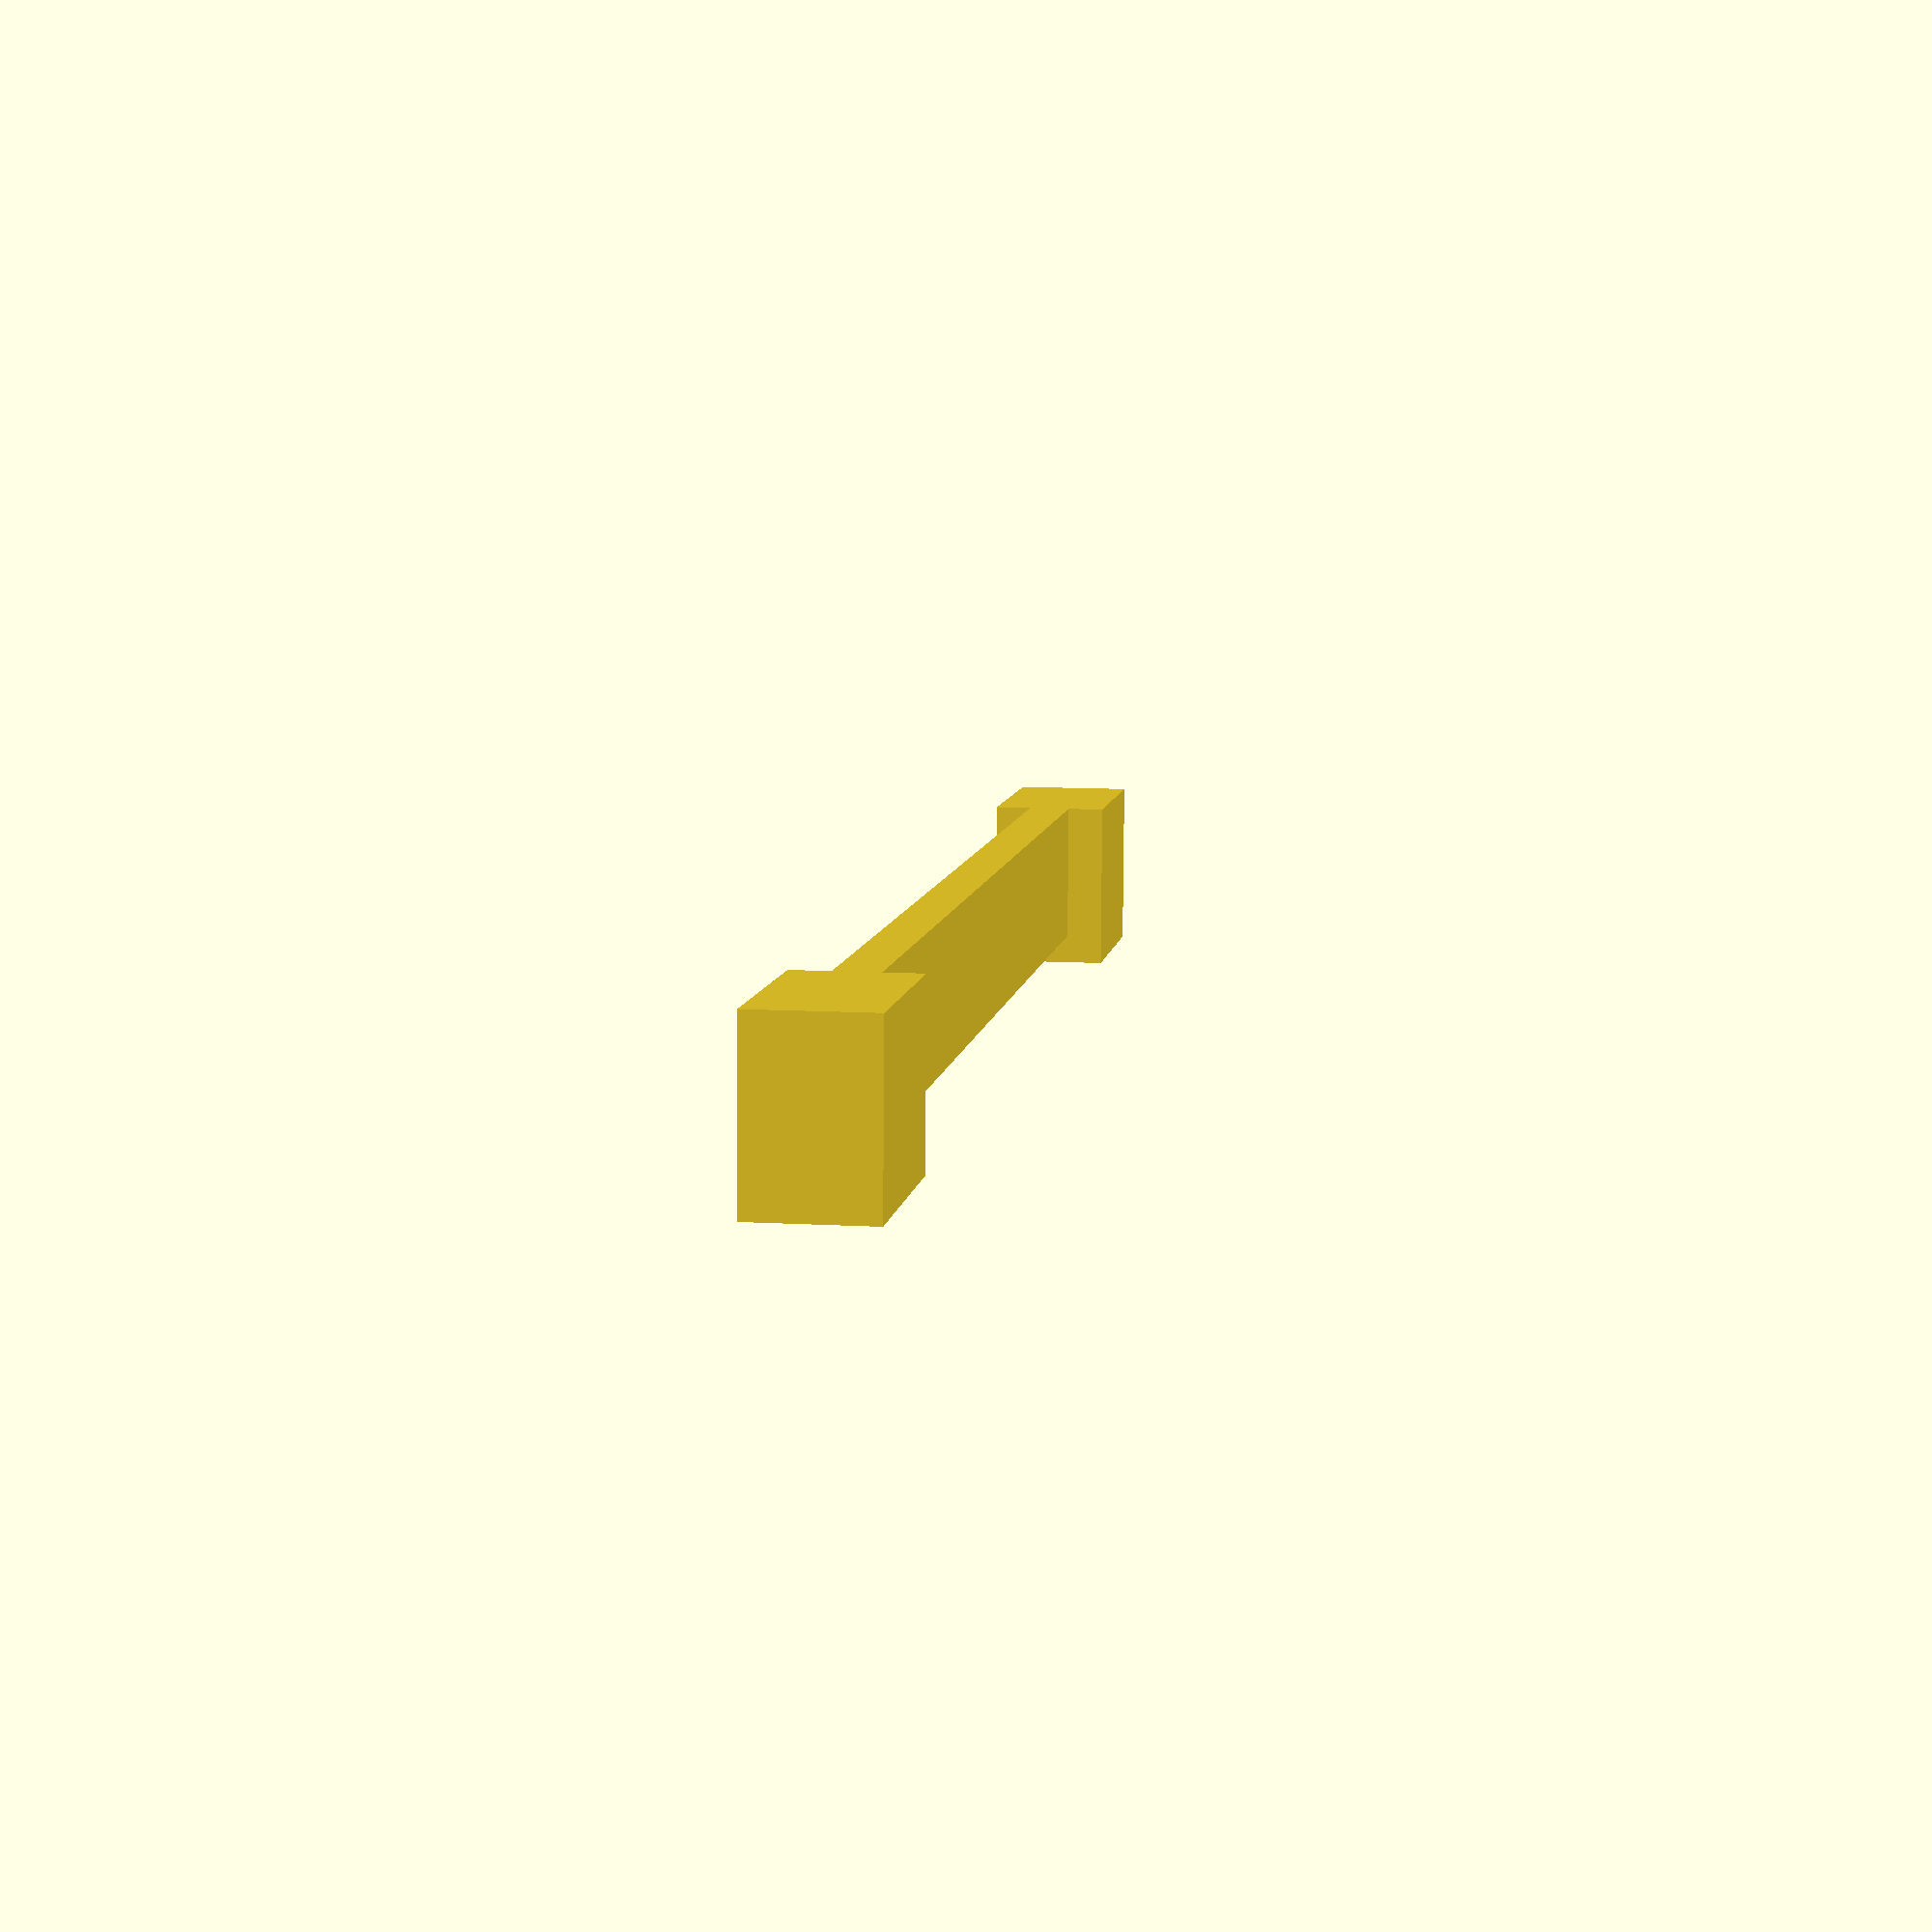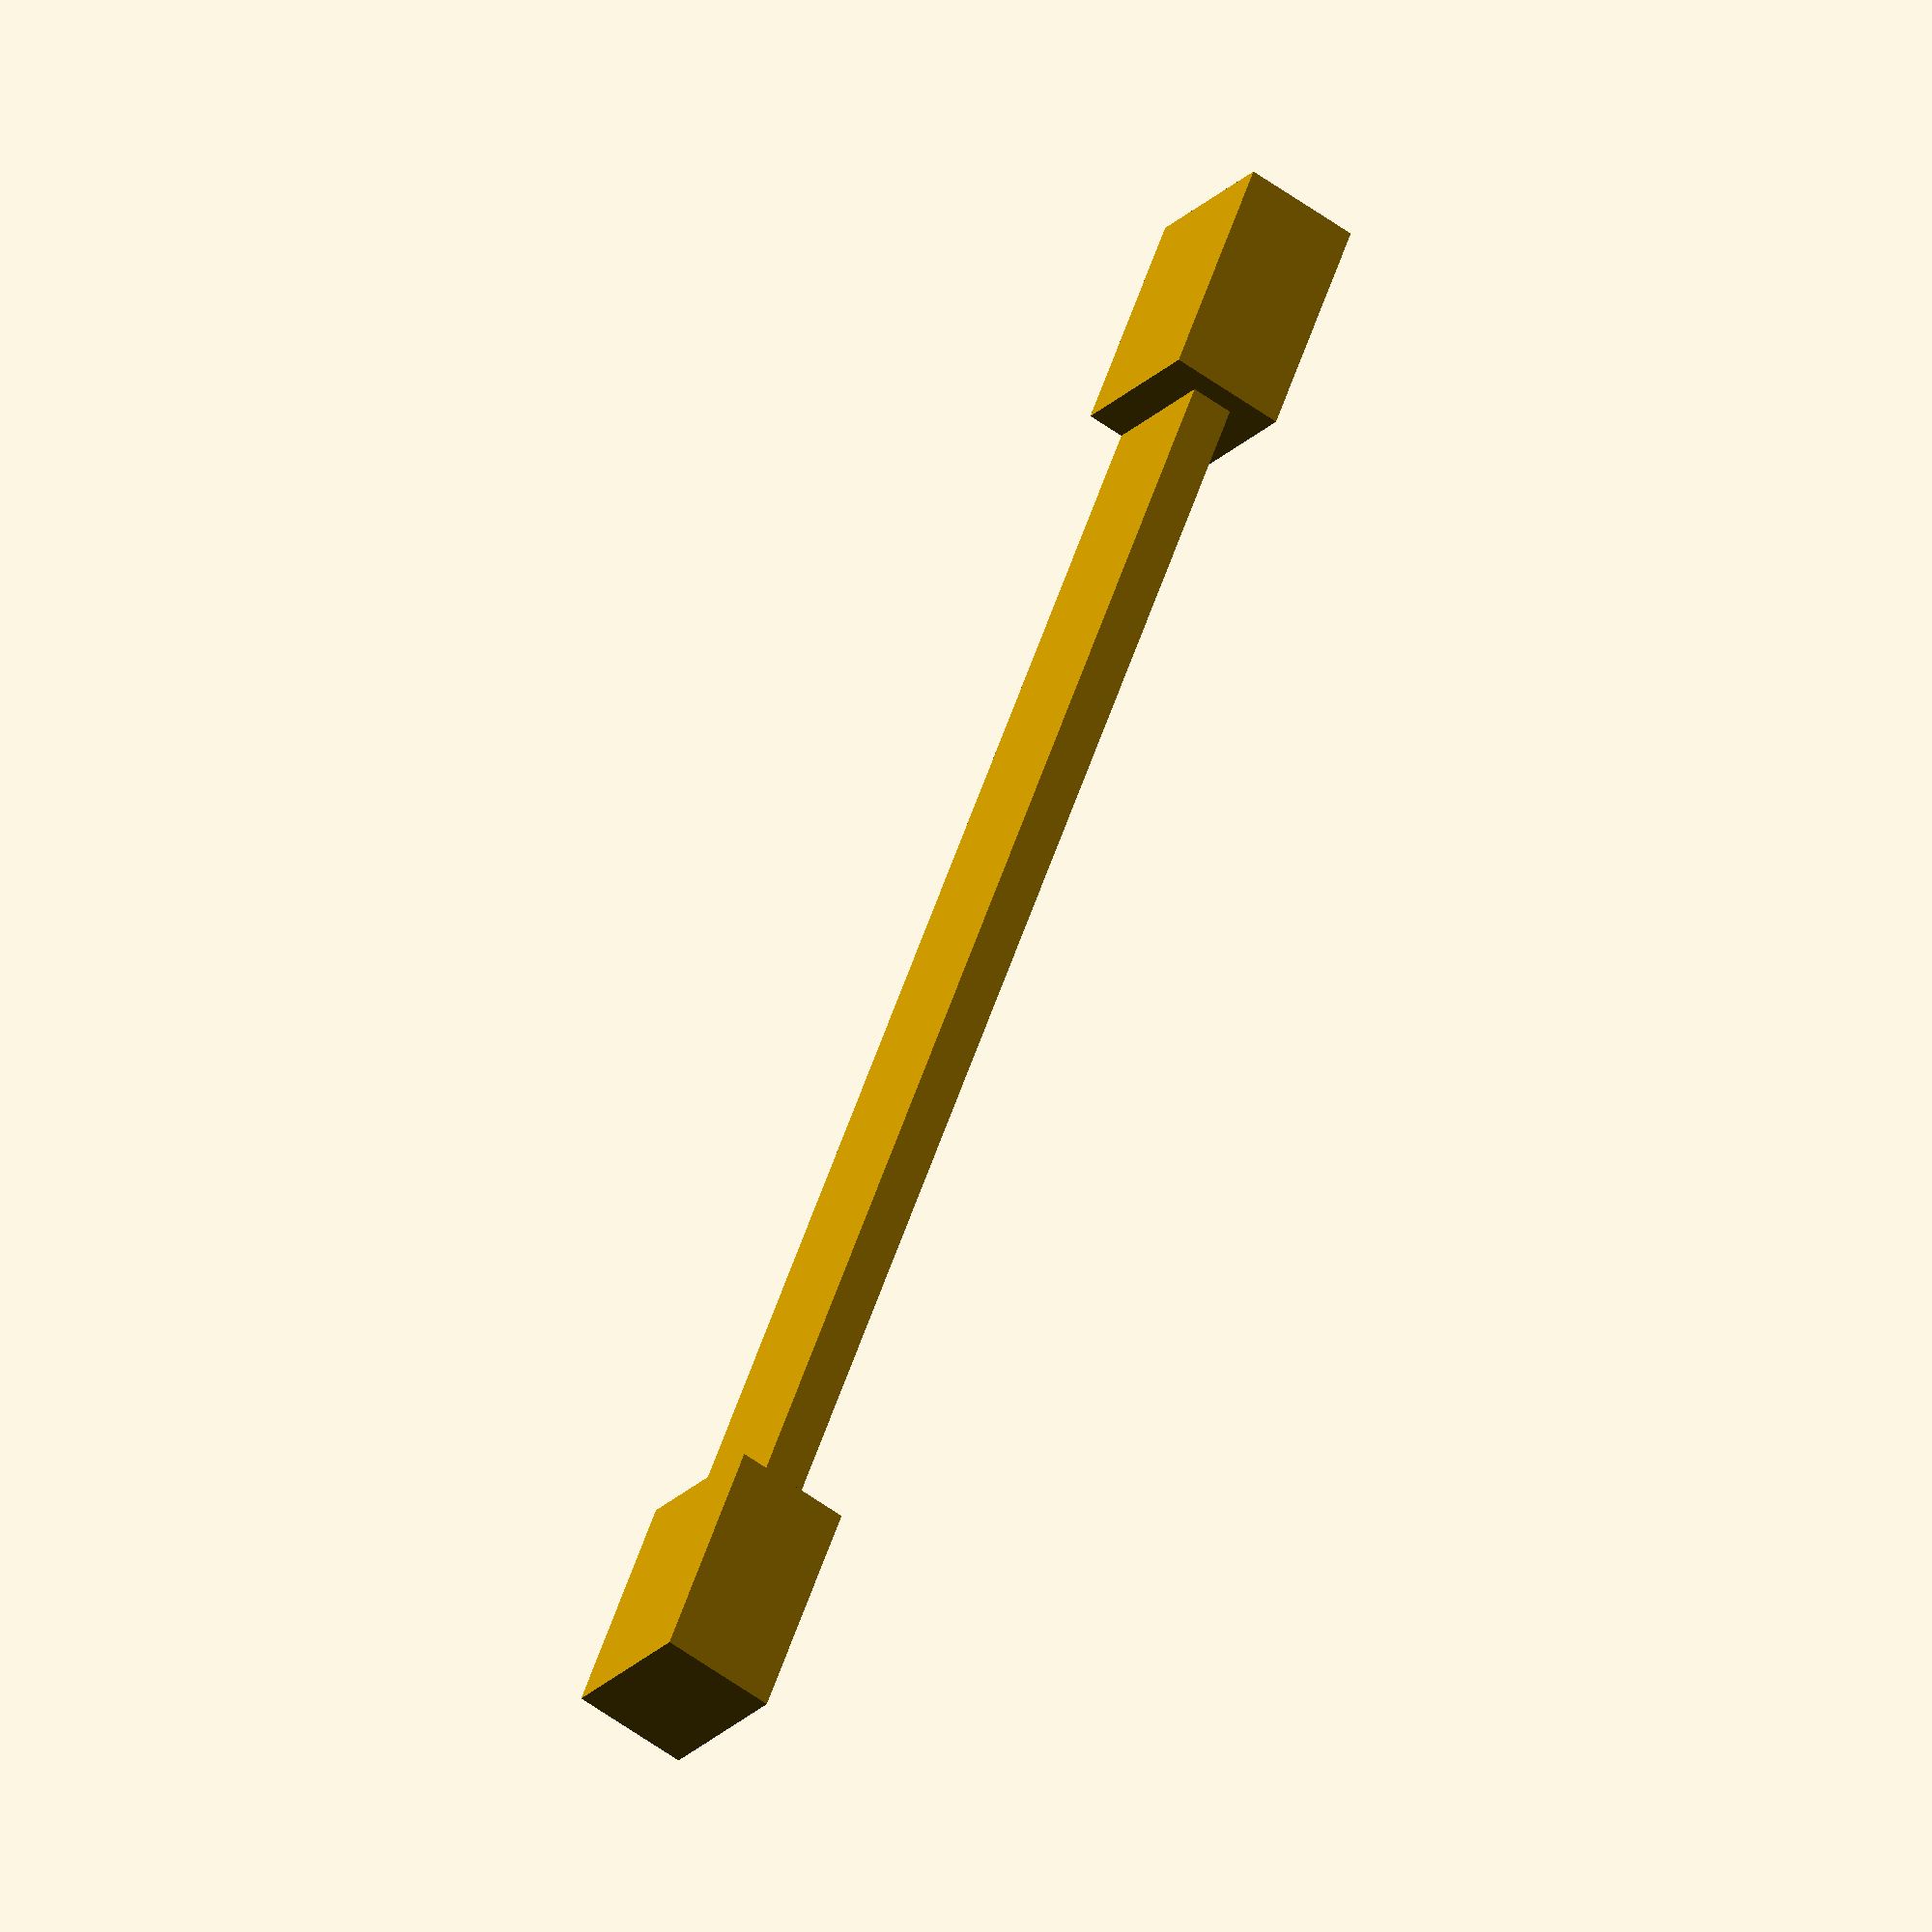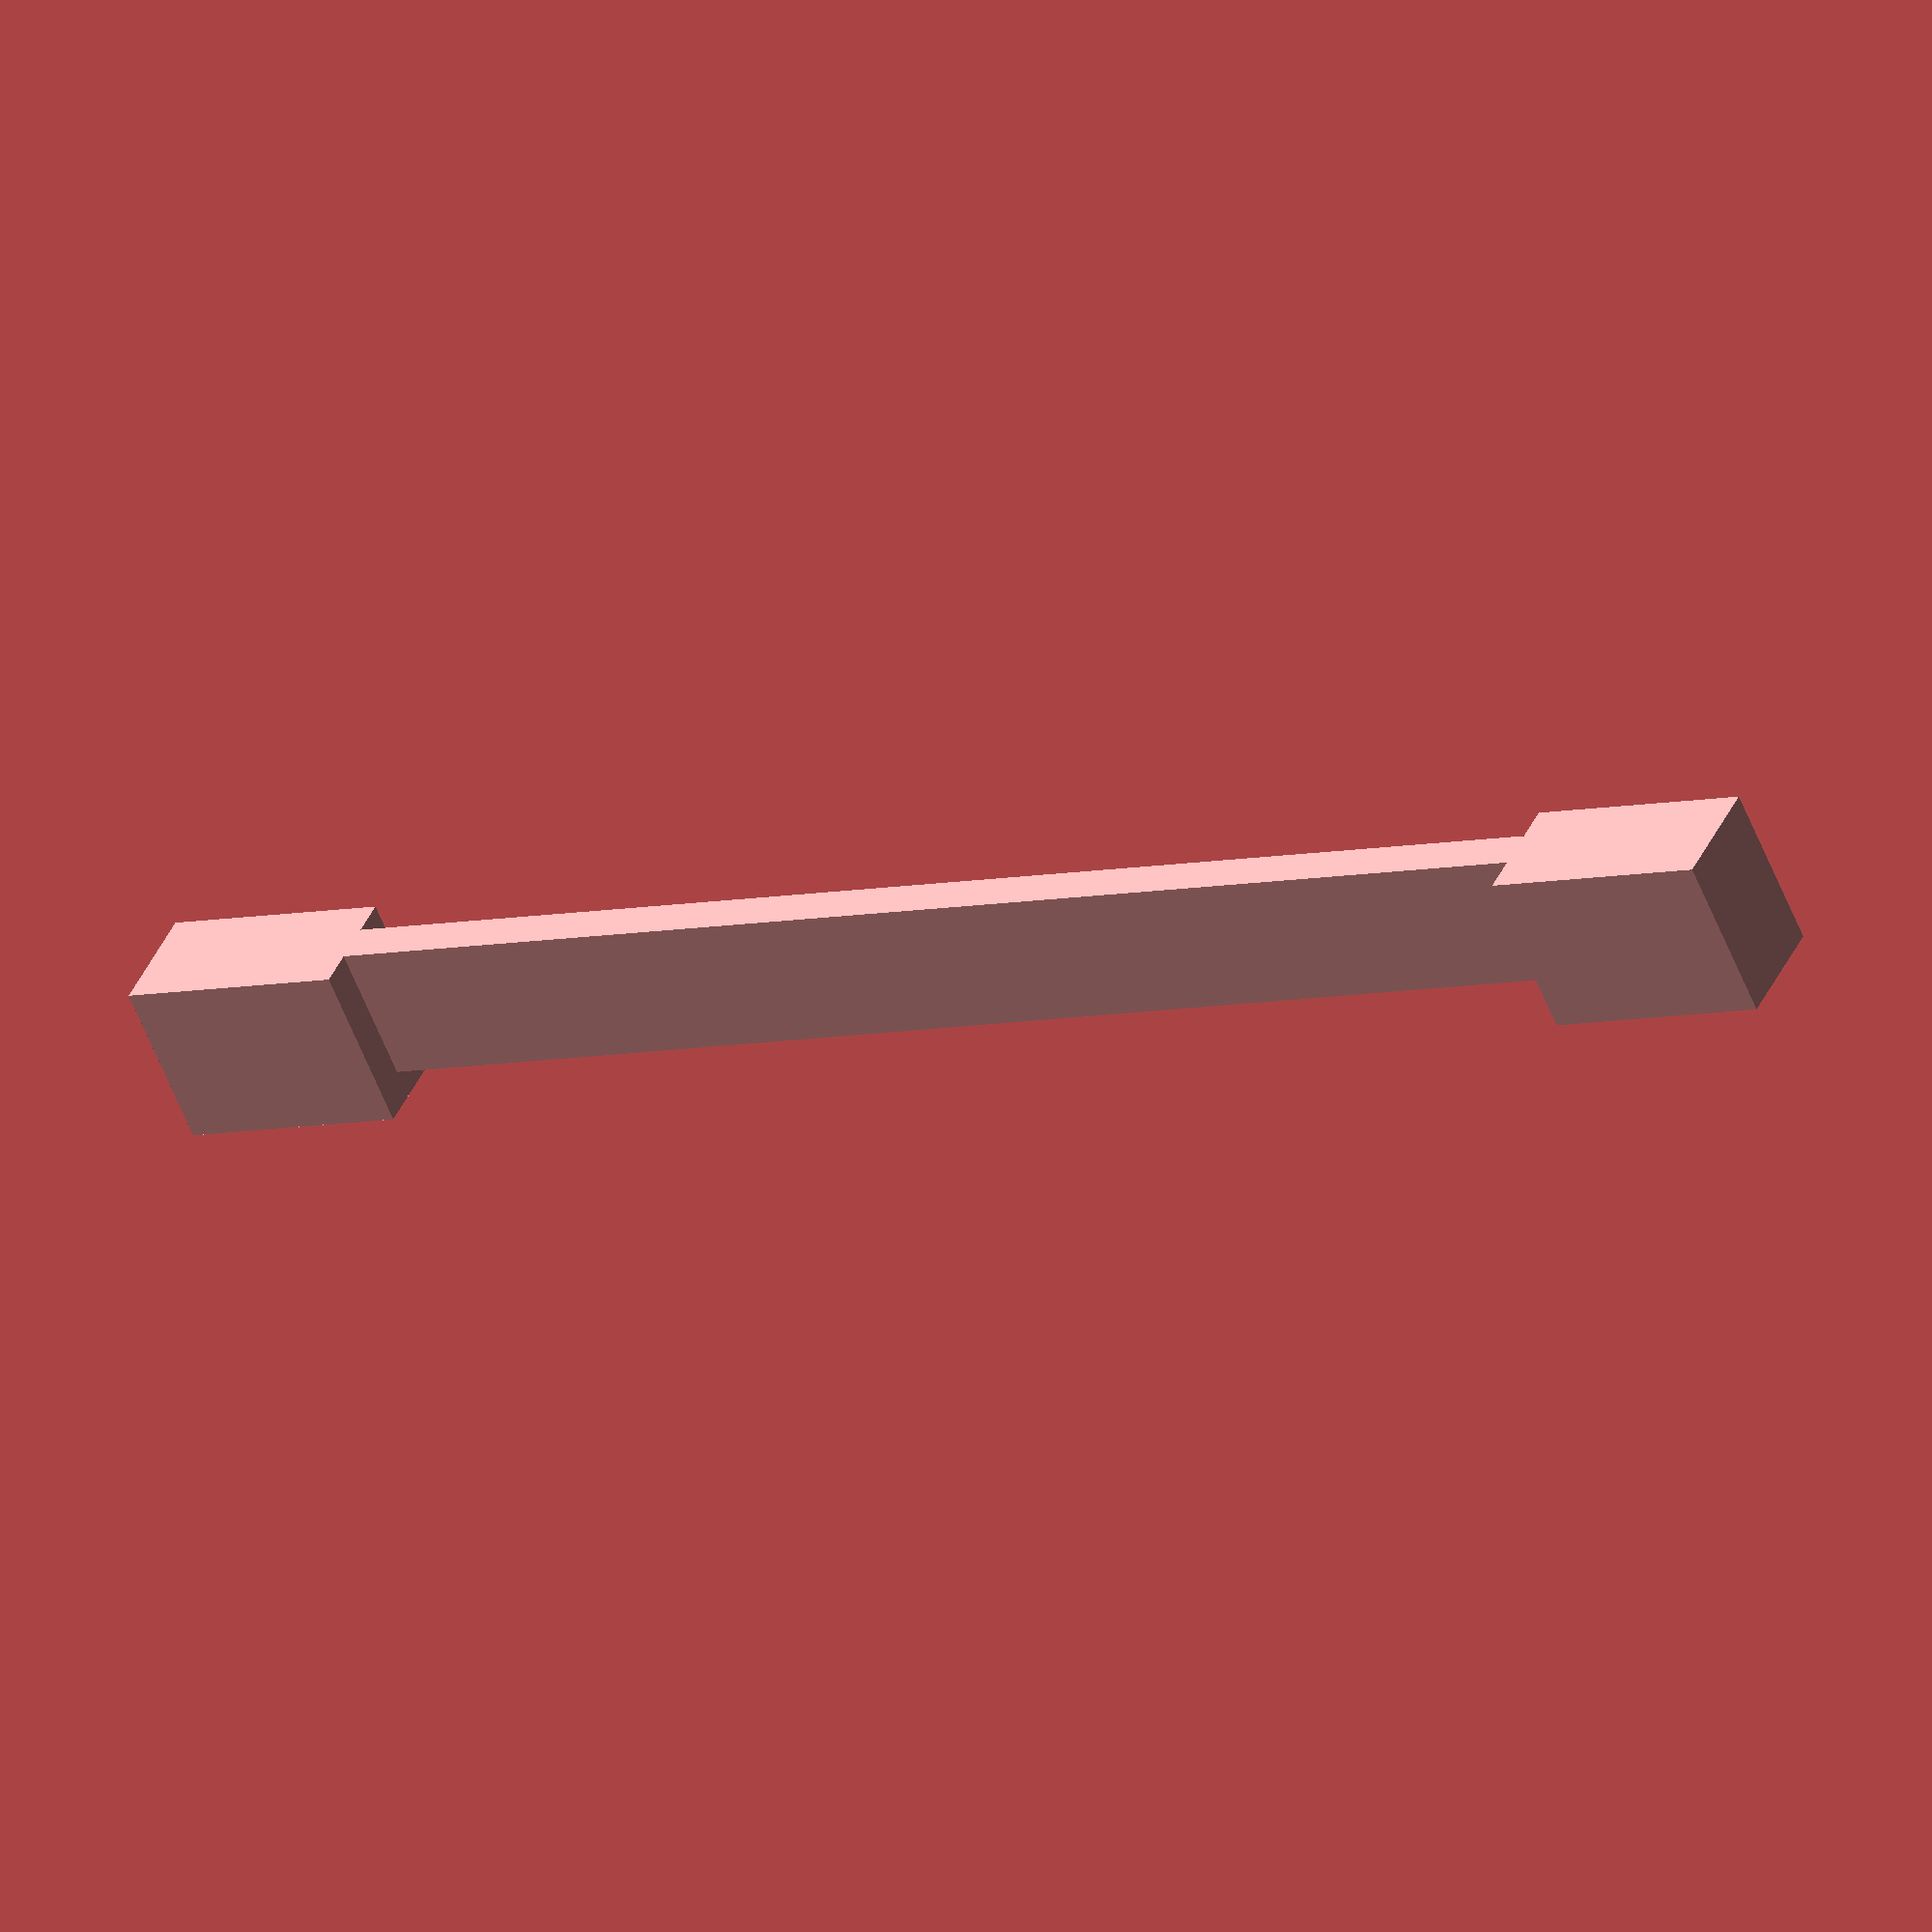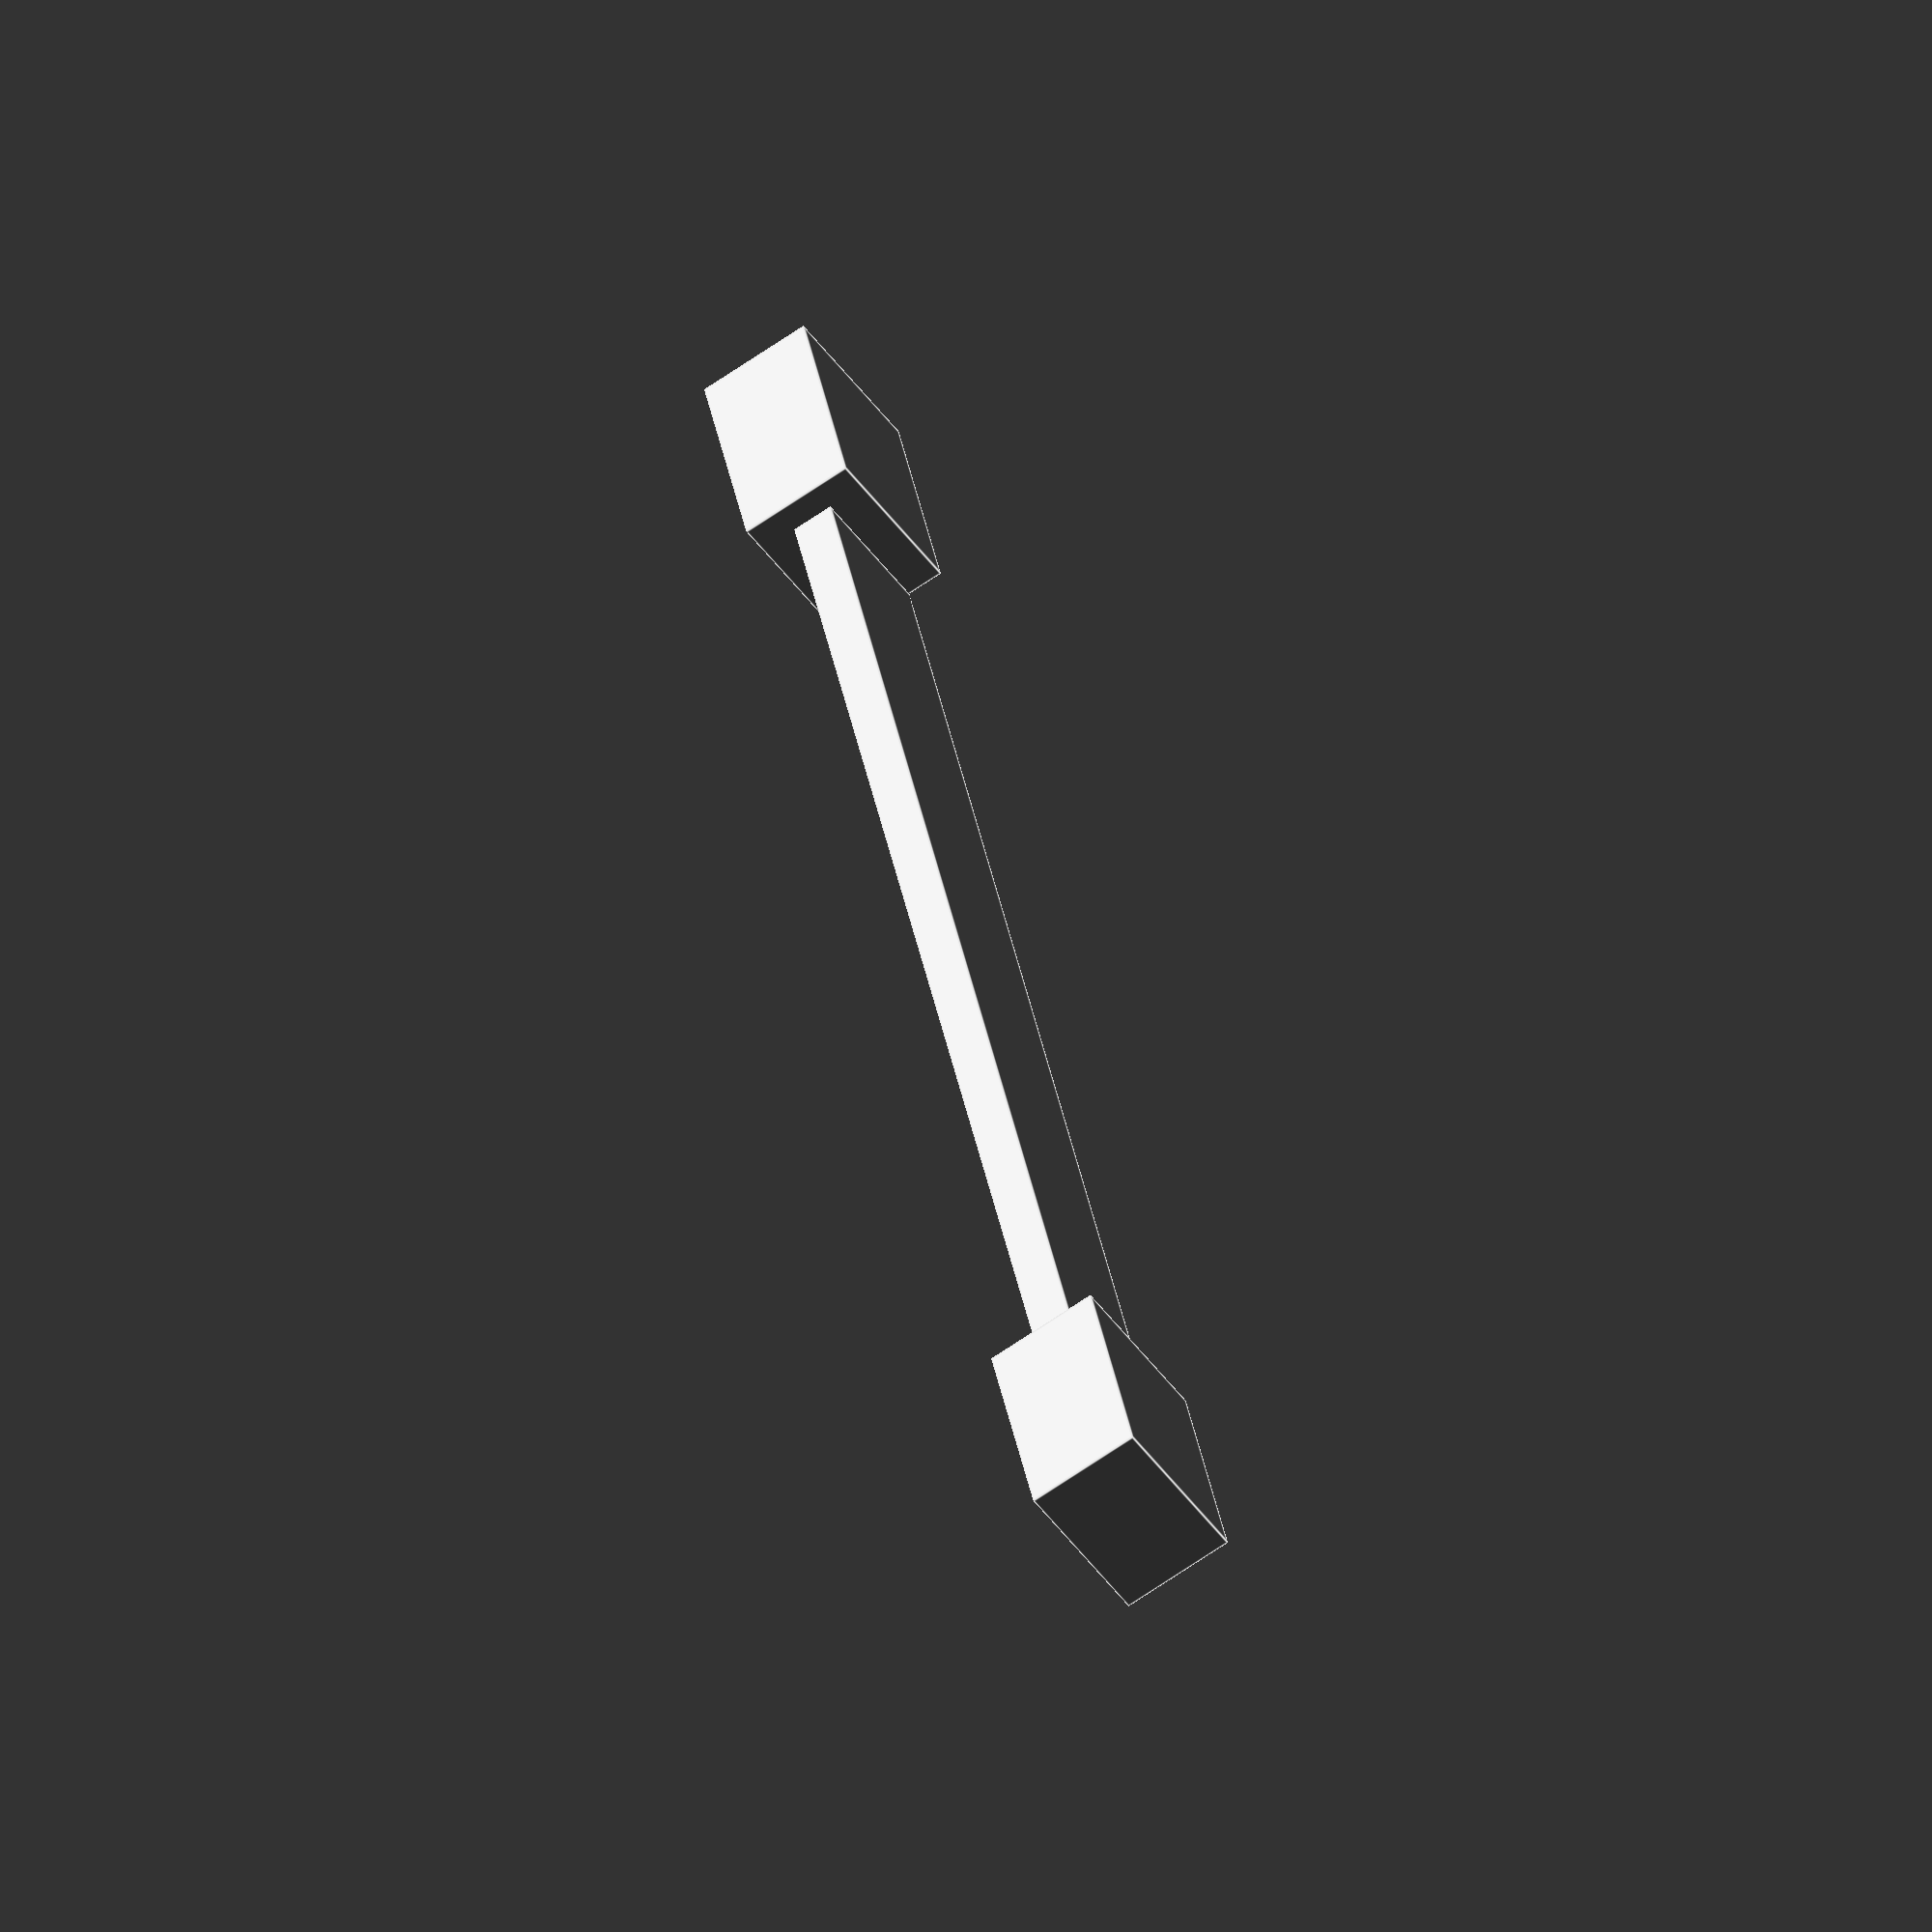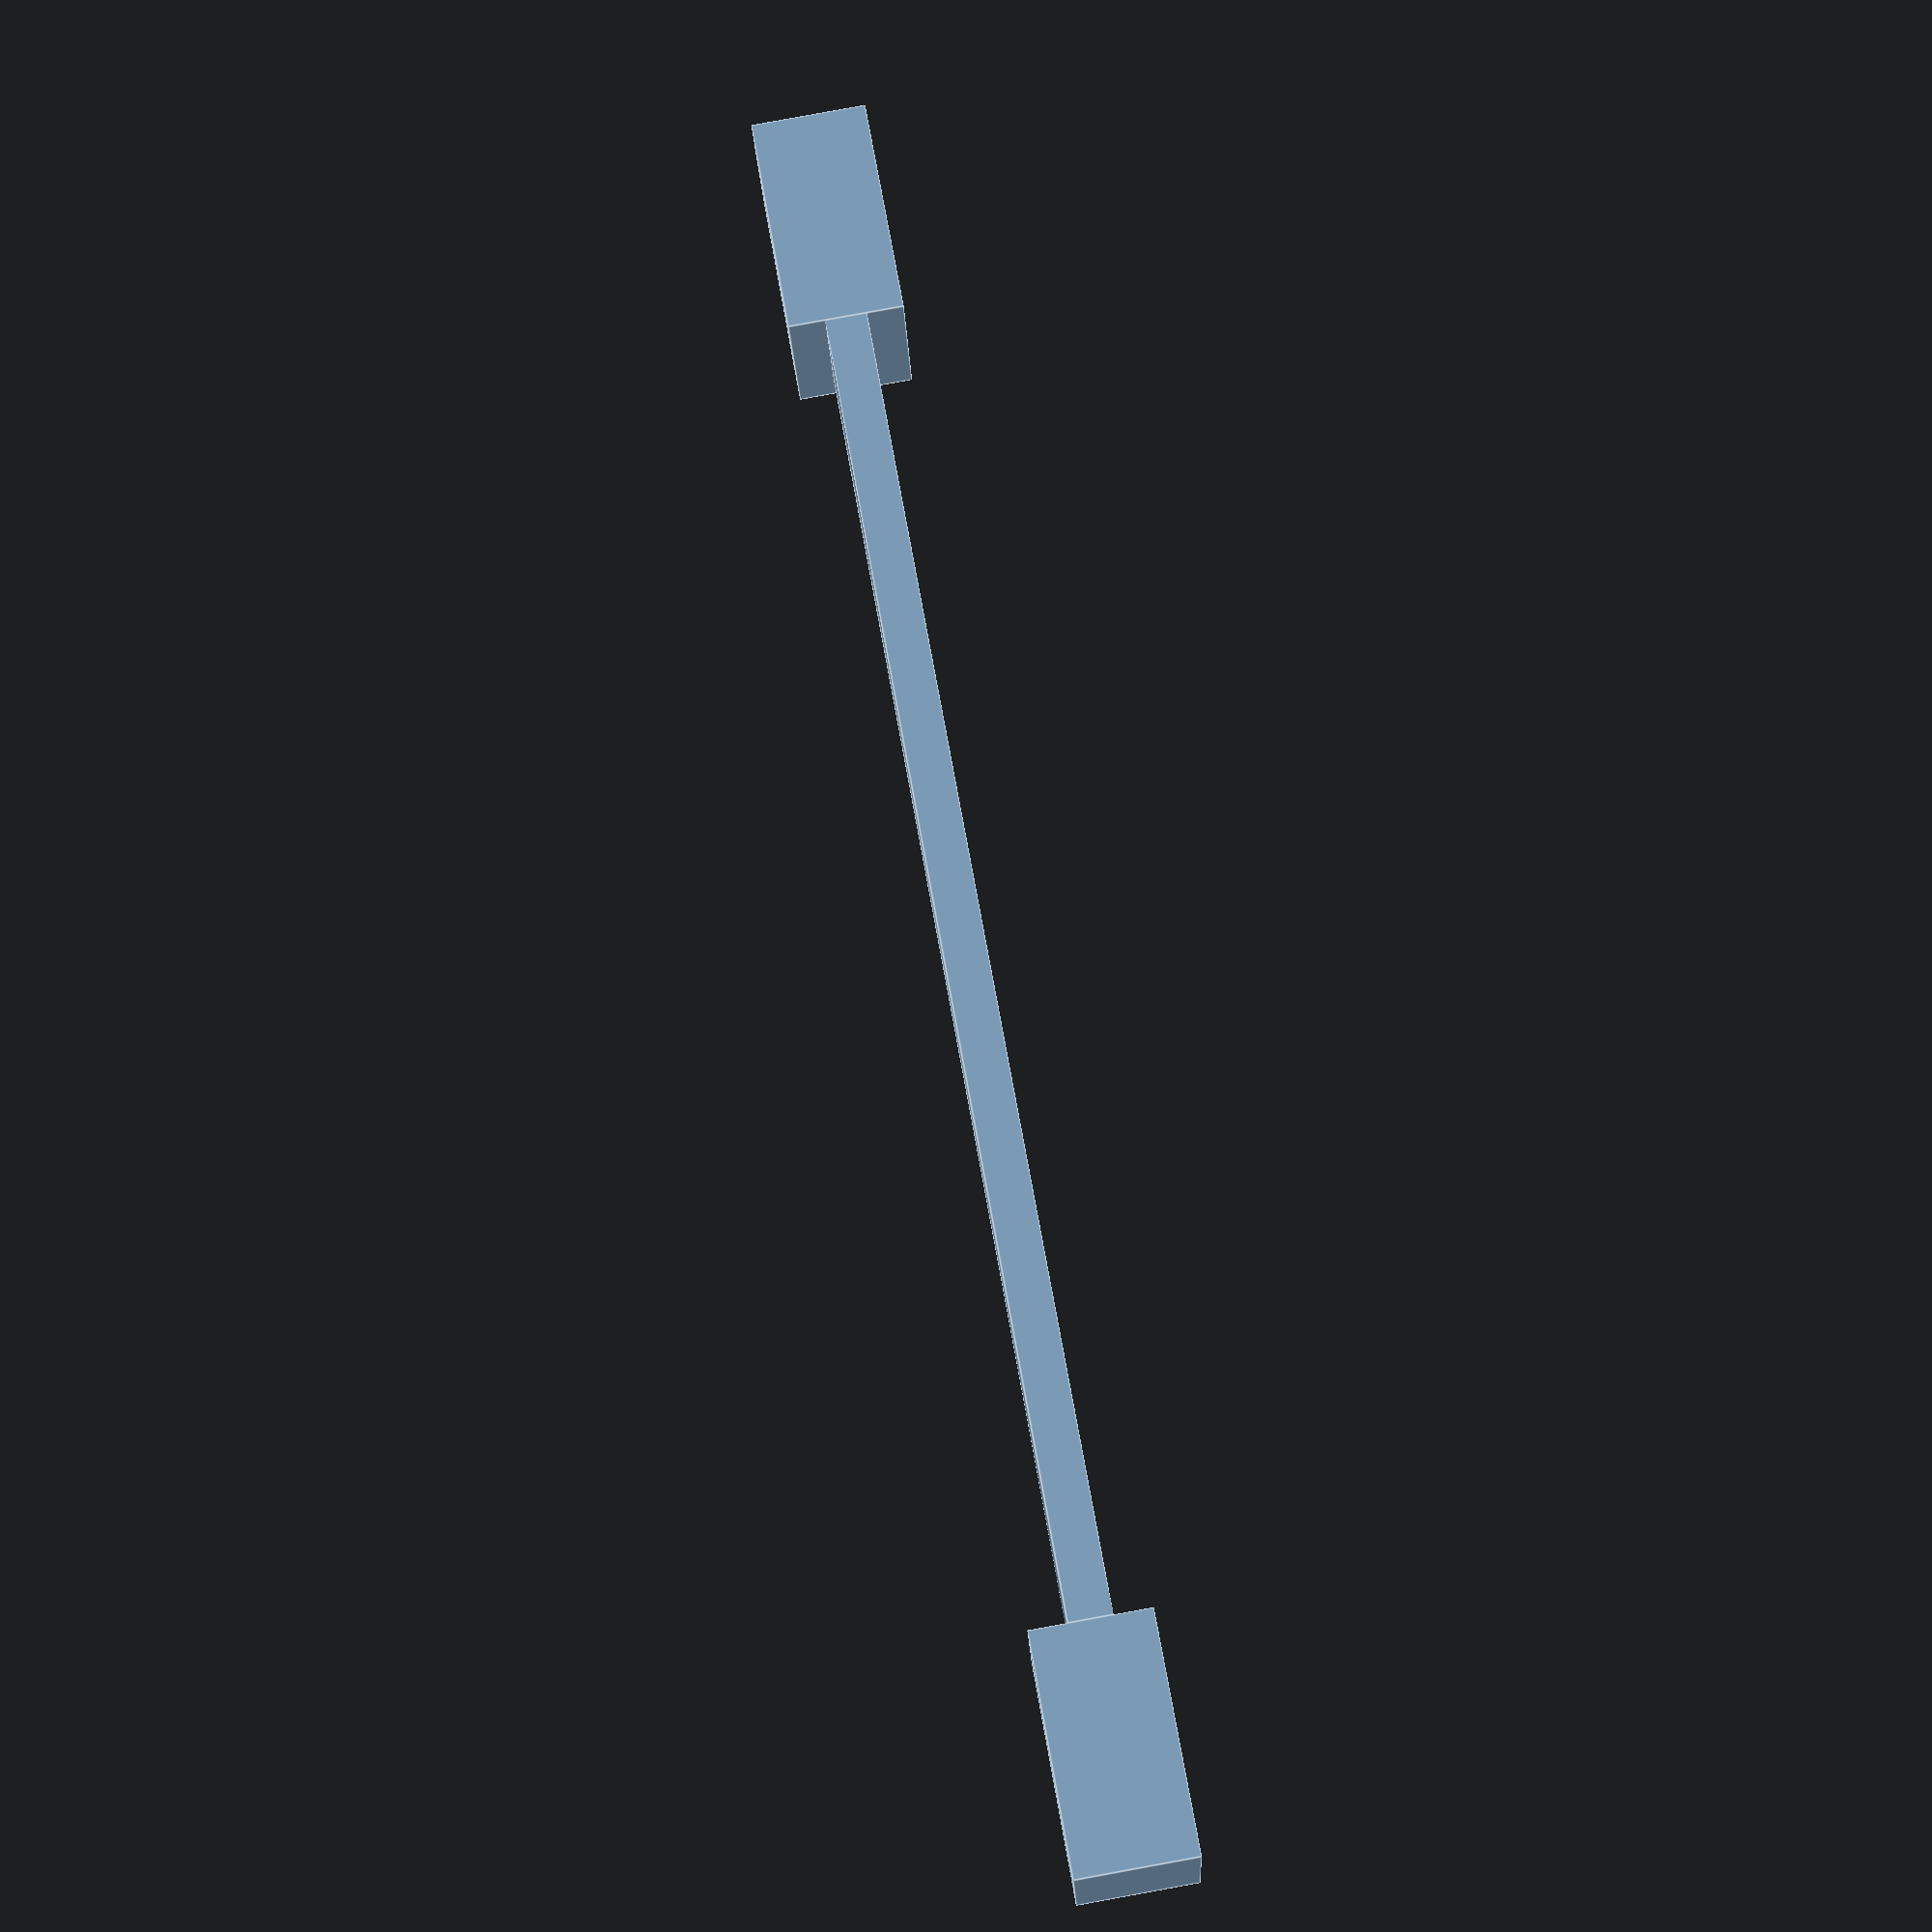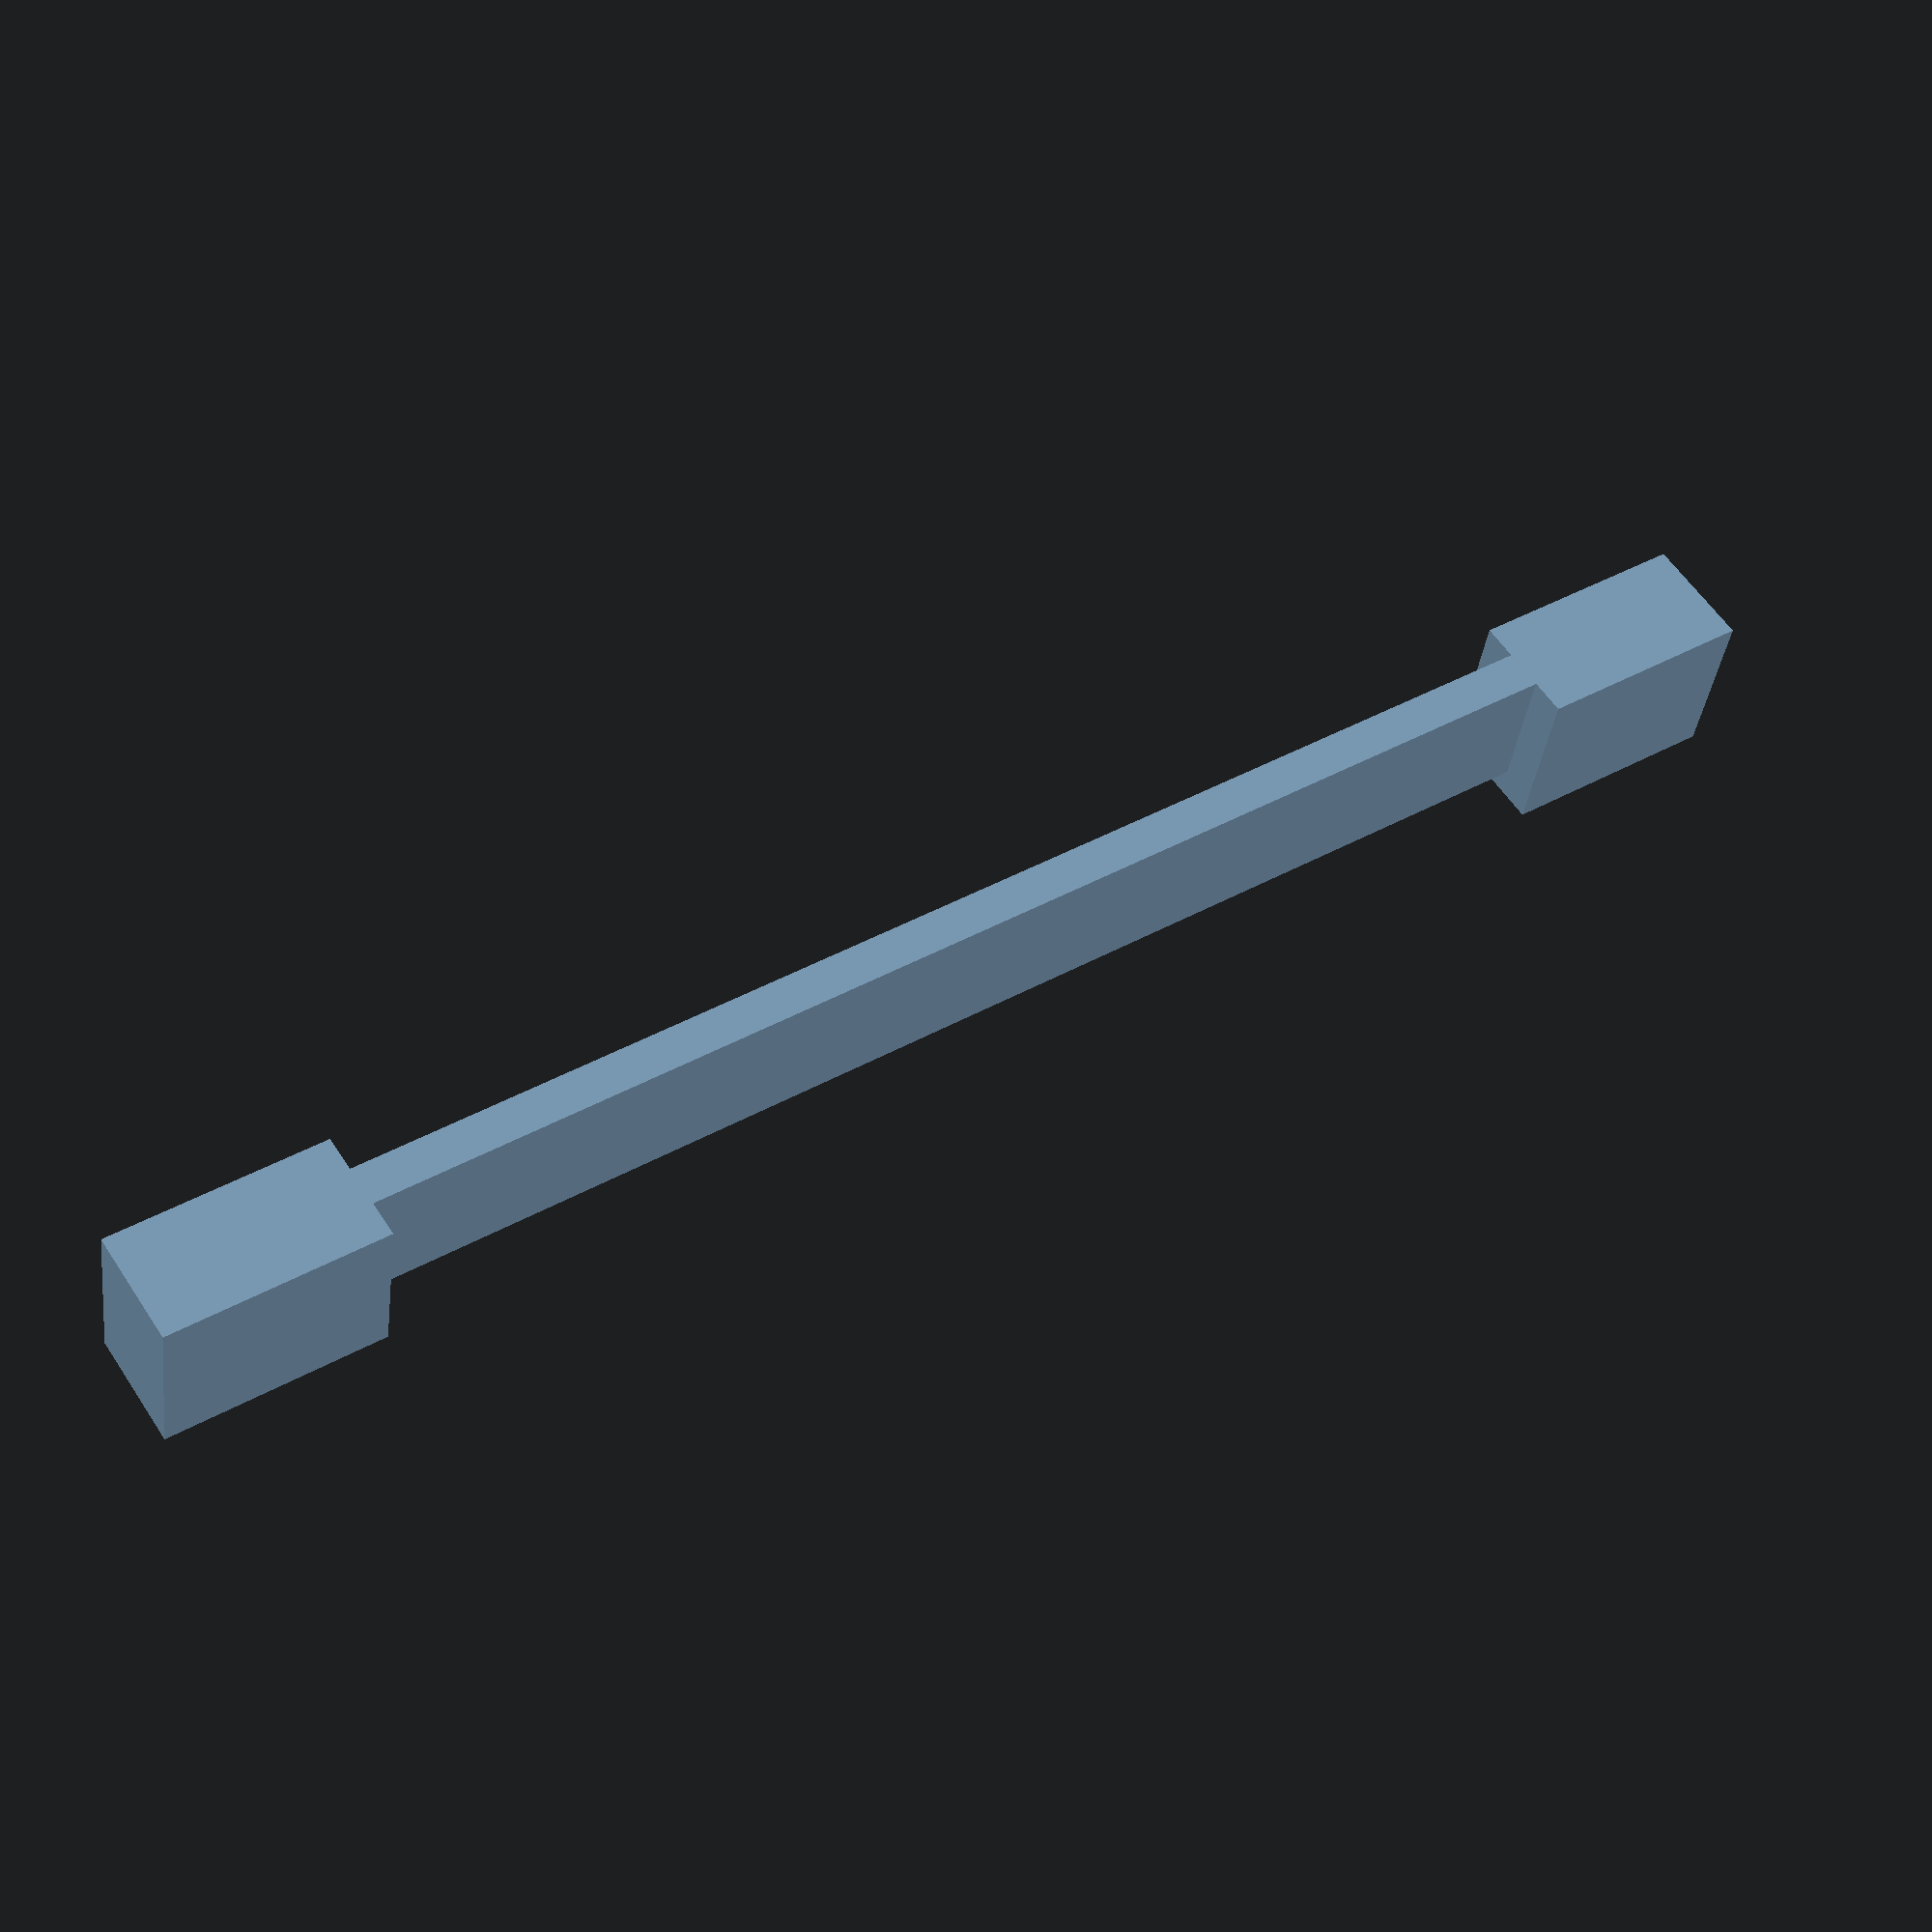
<openscad>
//cm

Tw=22;
Tl=43;
Th=32;

tw=8;
tl=250;
th=26.5;

rotate([0,-90,-90]){
rotate([6,0,0]){
translate([Tw/2,Tl/2,Th/2]){
union(){
    cube([Tw,Tl,Th],true);
    translate([0,Tl/2+tl/2,Th/2-th/2])cube([tw,tl,th],true);
    translate([0,Tl+tl,0])cube([Tw,Tl,Th],true);
}
}
}
}
</openscad>
<views>
elev=349.2 azim=3.0 roll=97.9 proj=p view=wireframe
elev=59.8 azim=63.8 roll=233.6 proj=o view=solid
elev=319.1 azim=342.6 roll=22.7 proj=o view=solid
elev=67.4 azim=77.8 roll=304.8 proj=o view=edges
elev=96.6 azim=198.1 roll=280.3 proj=p view=edges
elev=302.6 azim=357.7 roll=147.2 proj=p view=solid
</views>
